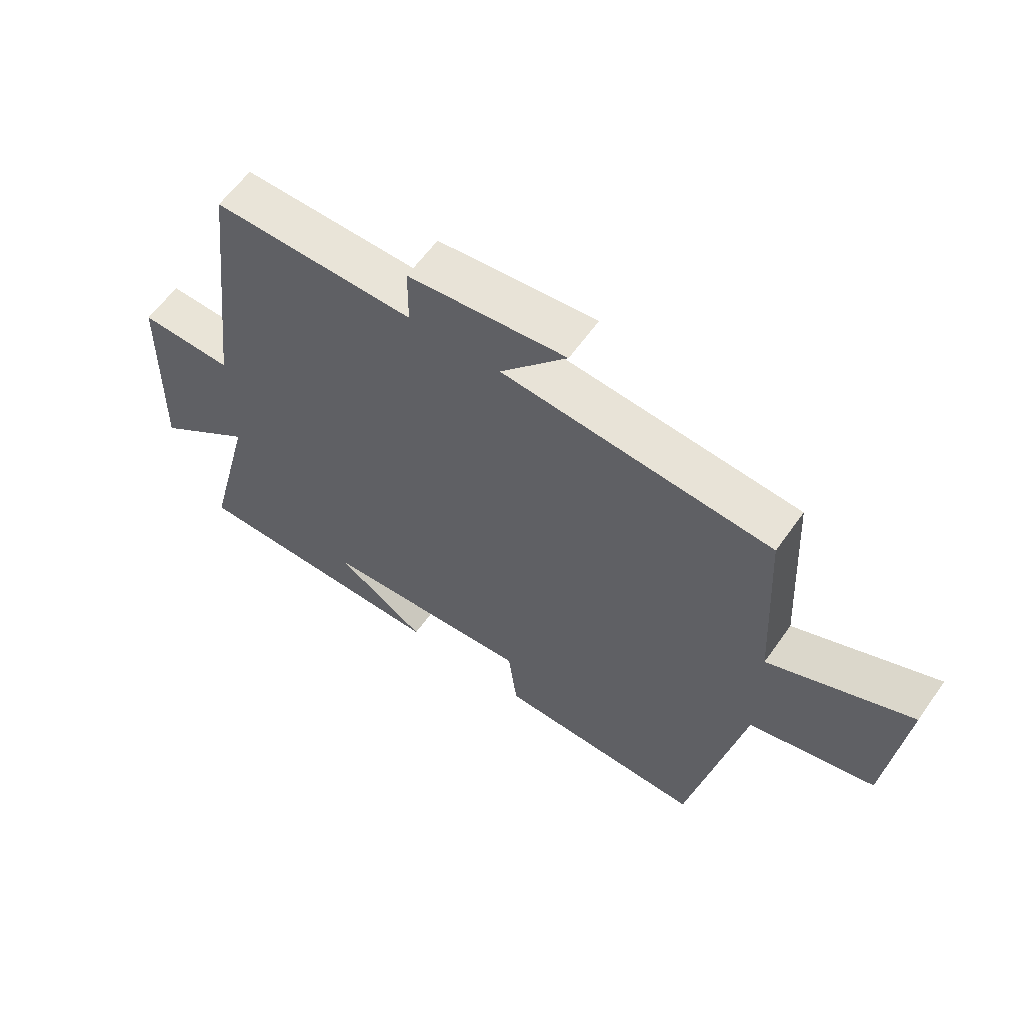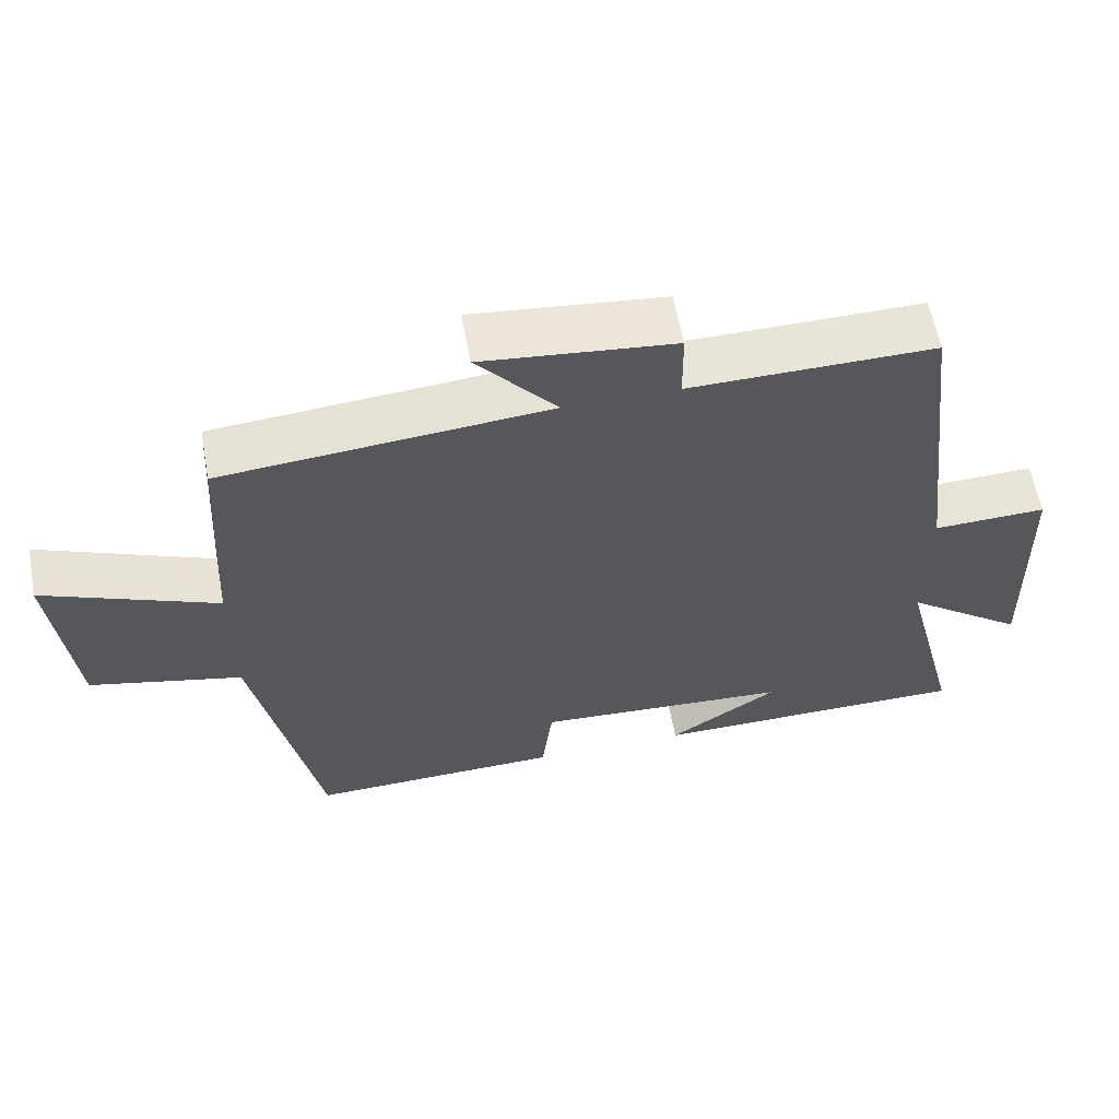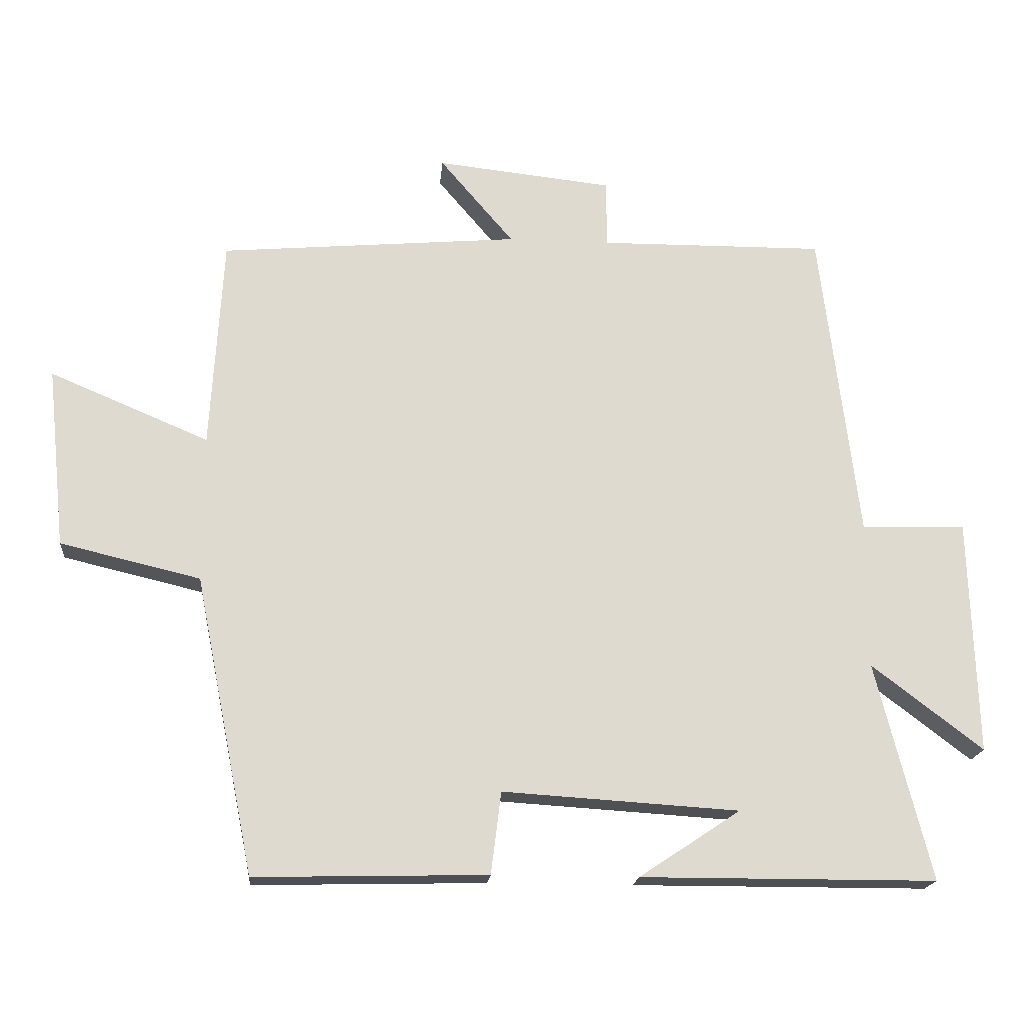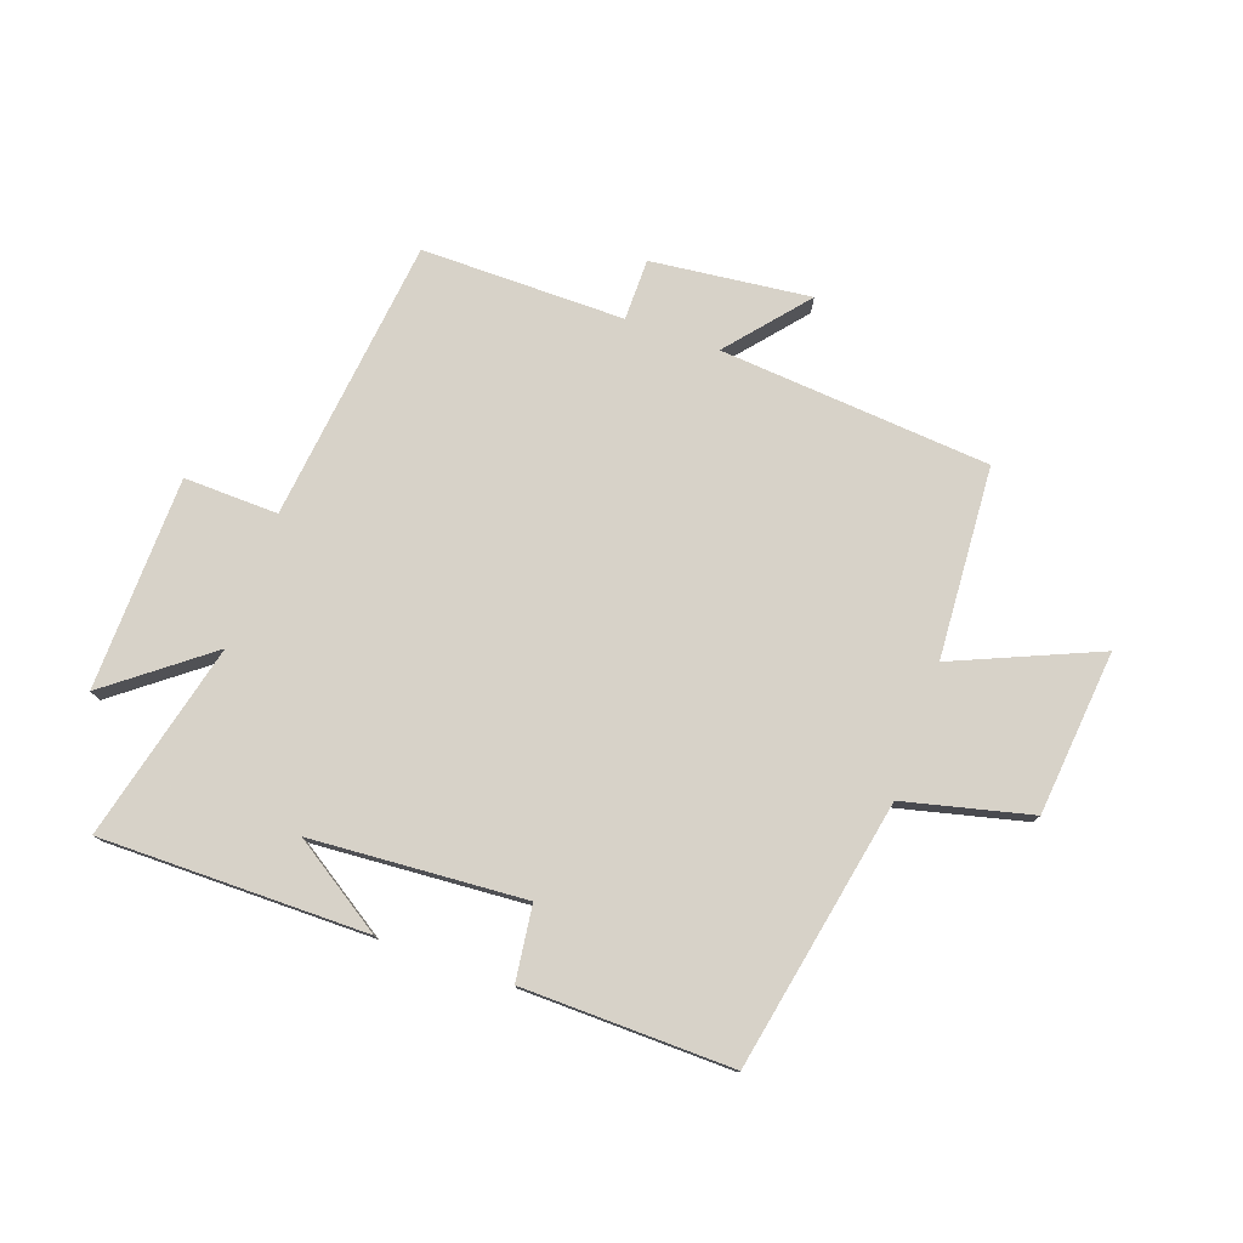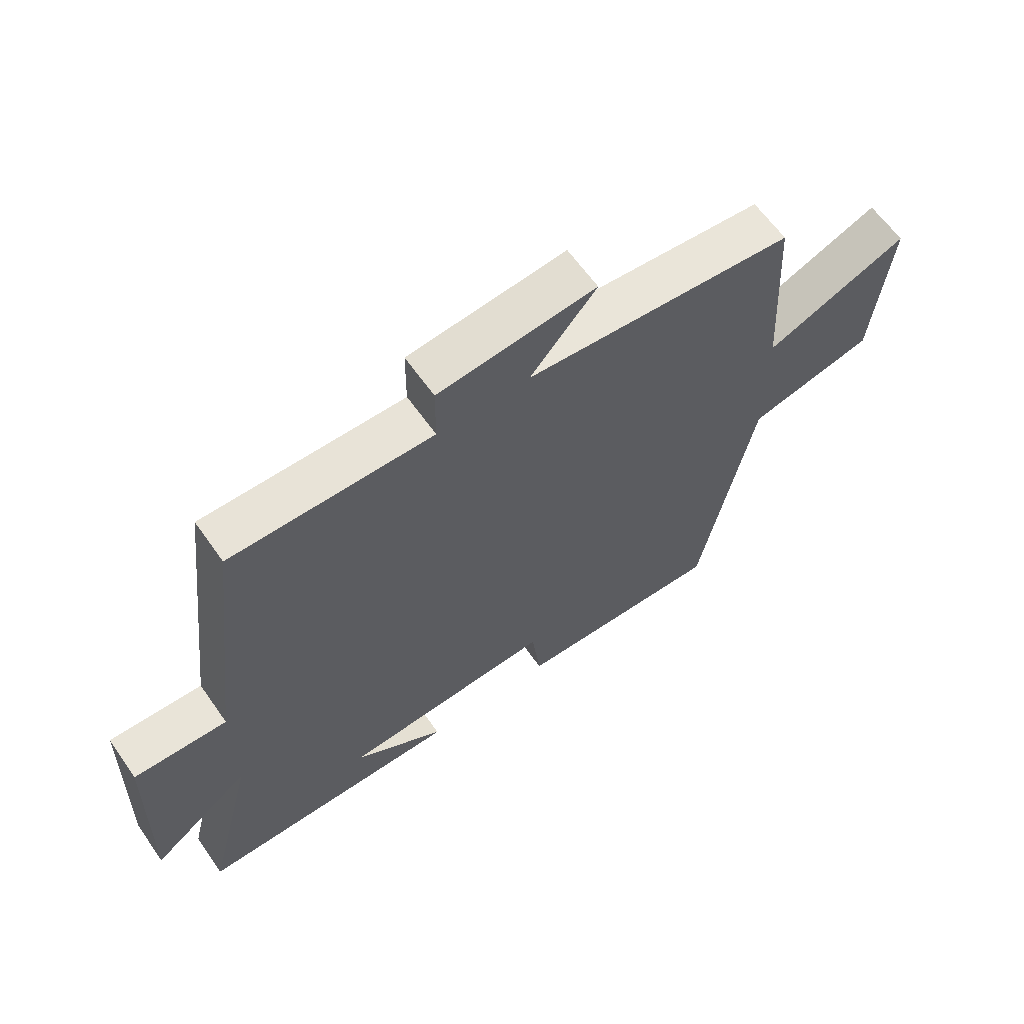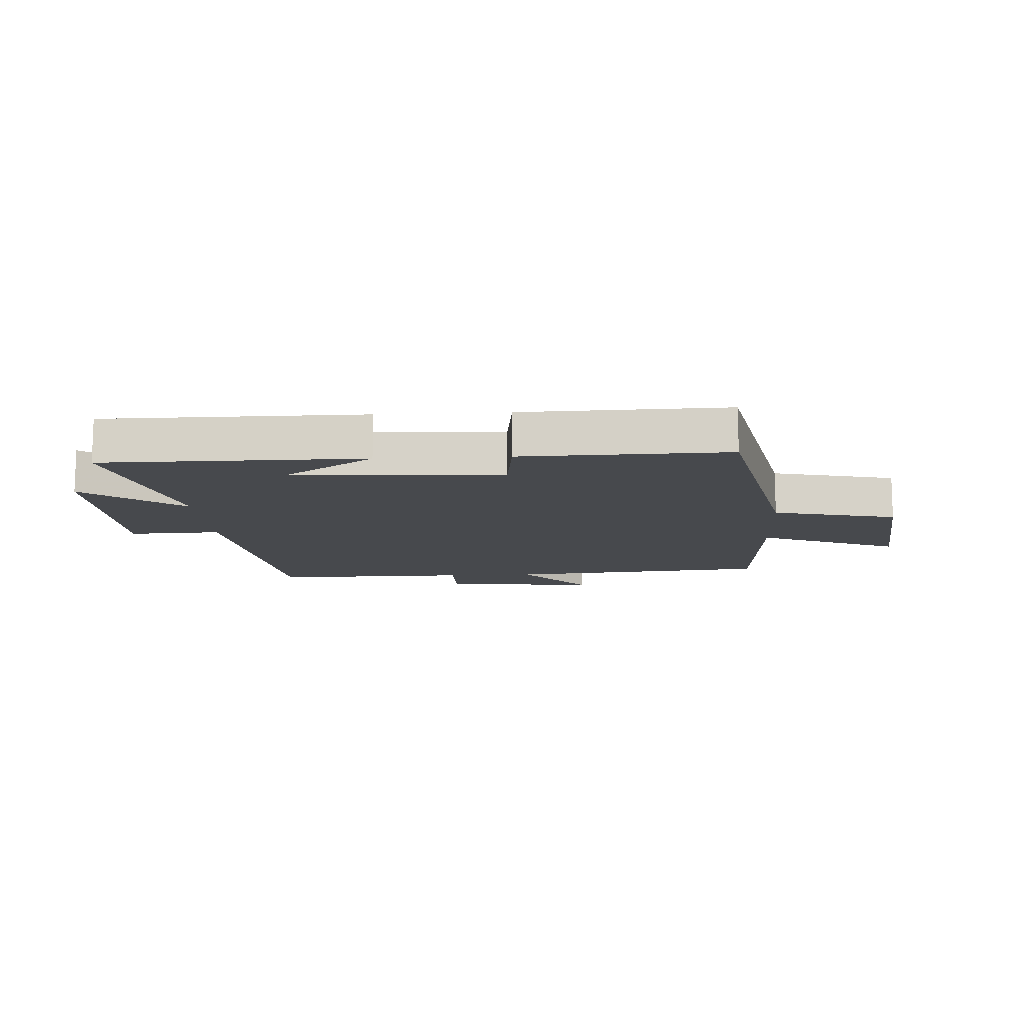
<metadata>
{"format":"obj","ext":"obj","renderer":"f3d","projection":"perspective","resolution":1024,"background":"white","views":[{"elev":60.5,"azim":-144.9,"up":"+Z"},{"elev":60.3,"azim":-10.4,"up":"+Z"},{"elev":-18.6,"azim":-5.0,"up":"+Z"},{"elev":77.3,"azim":-160.8,"up":"+Y"},{"elev":62.4,"azim":145.0,"up":"+Z"},{"elev":-12.2,"azim":-176.6,"up":"+Y"}]}
</metadata>
<code>
v -0.482 0.07 0.462
v -0.04 0.07 0.5
v -0.149 0.07 0.628
v 0.111 0.07 0.6
v 0.112 0.07 0.5
v 0.444 0.07 0.503
v 0.5 0.07 0.04
v 0.654 0.07 0.045
v 0.664 0.07 -0.303
v 0.5 0.07 -0.178
v 0.581 0.07 -0.499
v 0.145 0.07 -0.5
v 0.294 0.07 -0.401
v -0.054 0.07 -0.379
v -0.069 0.07 -0.5
v -0.412 0.07 -0.508
v -0.5 0.07 -0.069
v -0.707 0.07 -0.02
v -0.735 0.07 0.248
v -0.5 0.07 0.149
v -0.482 0 0.462
v -0.04 0 0.5
v -0.149 0 0.628
v 0.111 0 0.6
v 0.112 0 0.5
v 0.444 0 0.503
v 0.5 0 0.04
v 0.654 0 0.045
v 0.664 0 -0.303
v 0.5 0 -0.178
v 0.581 0 -0.499
v 0.145 0 -0.5
v 0.294 0 -0.401
v -0.054 0 -0.379
v -0.069 0 -0.5
v -0.412 0 -0.508
v -0.5 0 -0.069
v -0.707 0 -0.02
v -0.735 0 0.248
v -0.5 0 0.149
f 17 18 19 20
f 20 1 2
f 17 20 2
f 16 17 2
f 15 16 2
f 14 15 2
f 13 14 2
f 11 12 13
f 10 11 13 2
f 7 8 9 10
f 5 6 7 10
f 5 10 2
f 2 3 4 5
f 40 39 38 37
f 22 21 40
f 22 40 37
f 22 37 36
f 22 36 35
f 22 35 34
f 22 34 33
f 33 32 31
f 22 33 31 30
f 30 29 28 27
f 30 27 26 25
f 22 30 25
f 25 24 23 22
f 1 21 22 2
f 2 22 23 3
f 3 23 24 4
f 4 24 25 5
f 5 25 26 6
f 6 26 27 7
f 7 27 28 8
f 8 28 29 9
f 9 29 30 10
f 10 30 31 11
f 11 31 32 12
f 12 32 33 13
f 13 33 34 14
f 14 34 35 15
f 15 35 36 16
f 16 36 37 17
f 17 37 38 18
f 18 38 39 19
f 19 39 40 20
f 20 40 21 1

</code>
